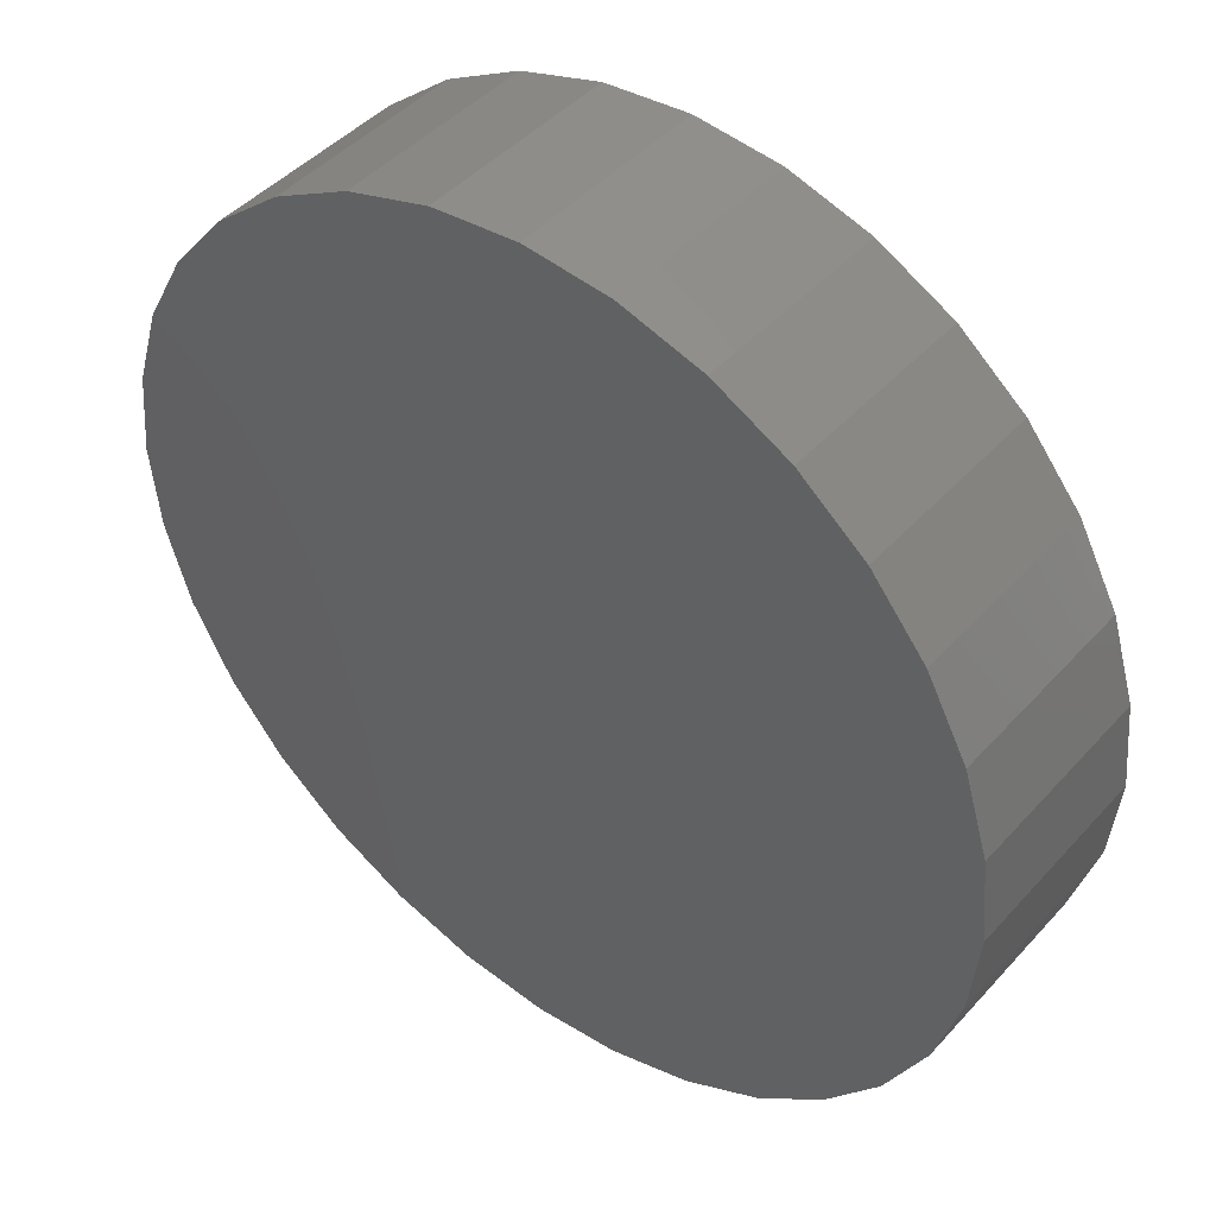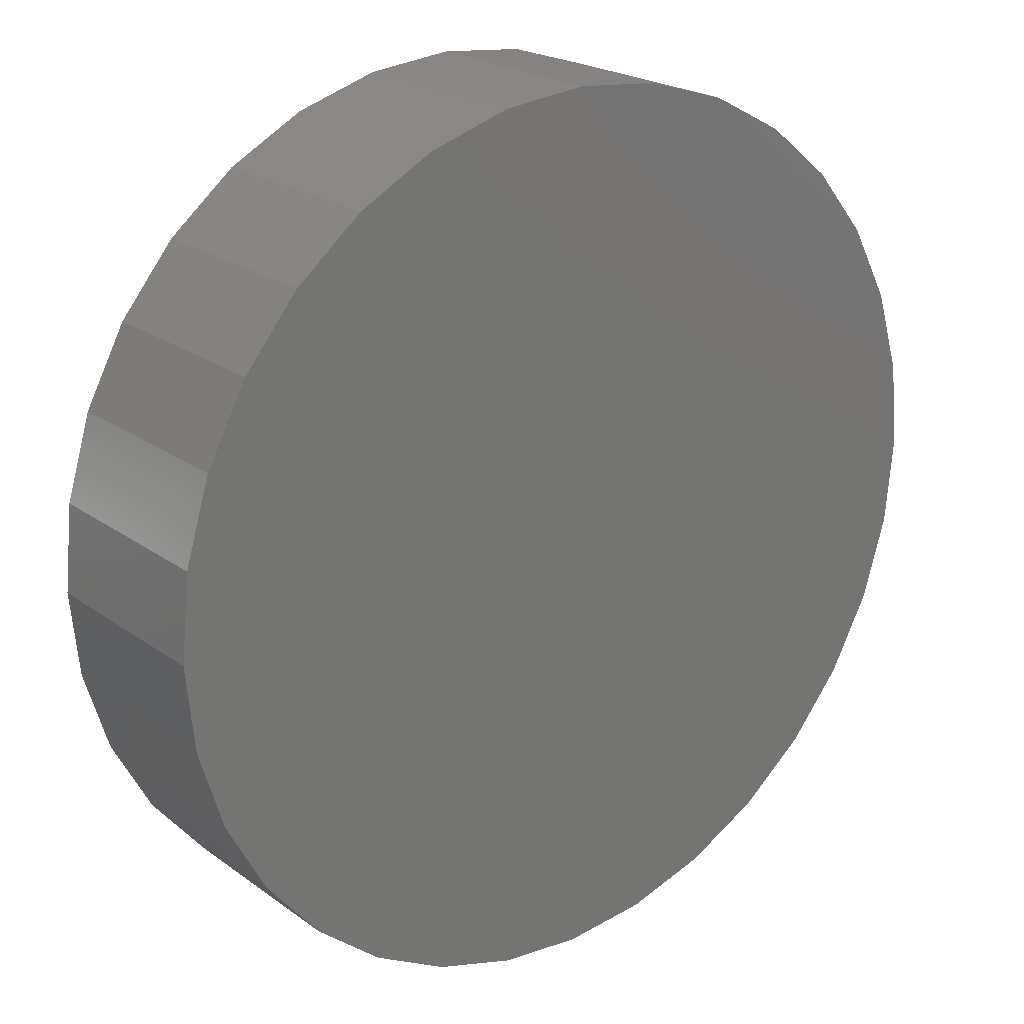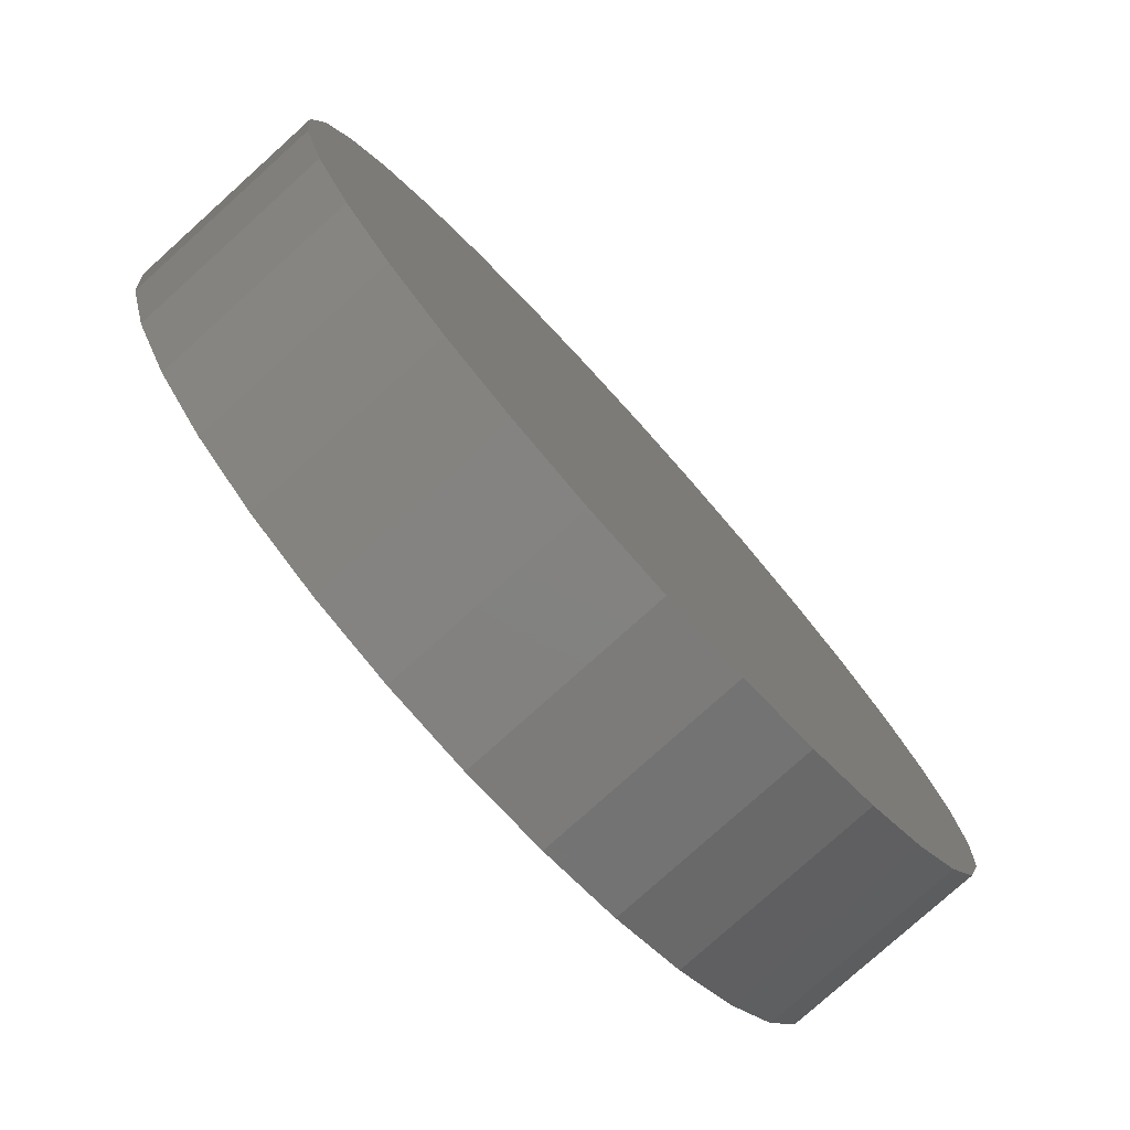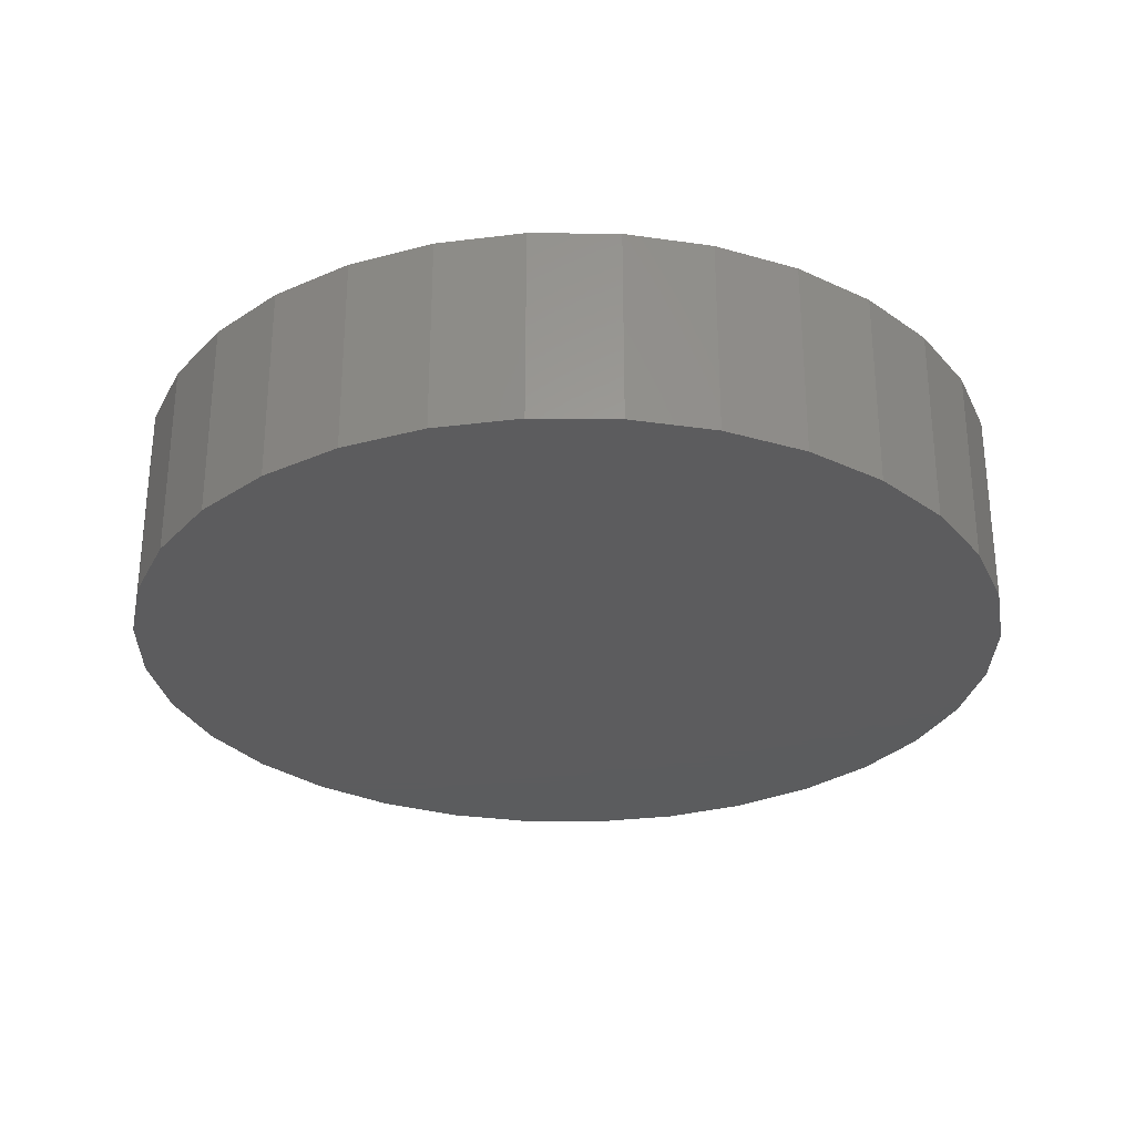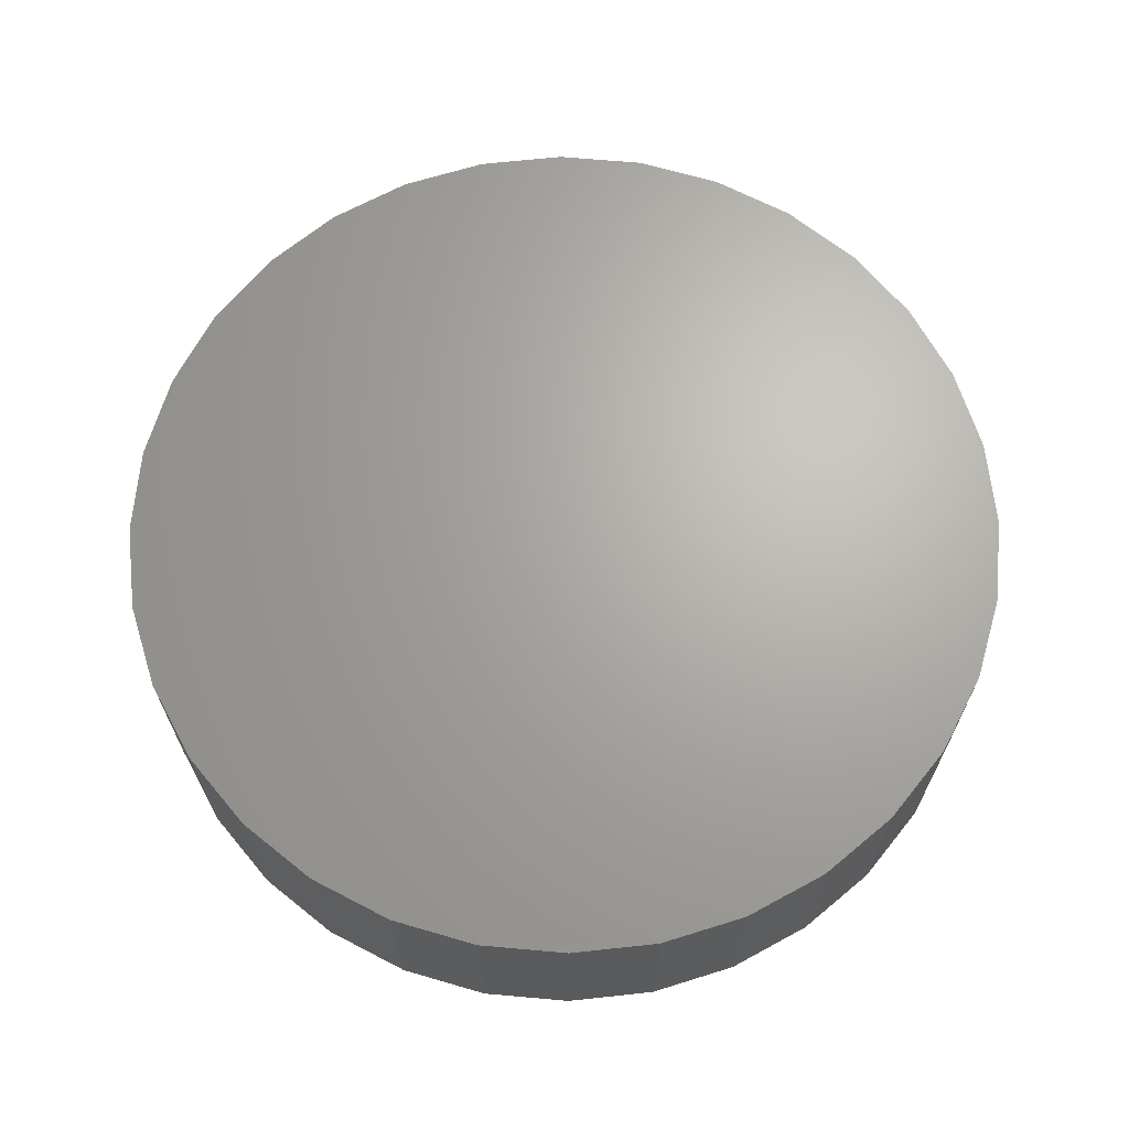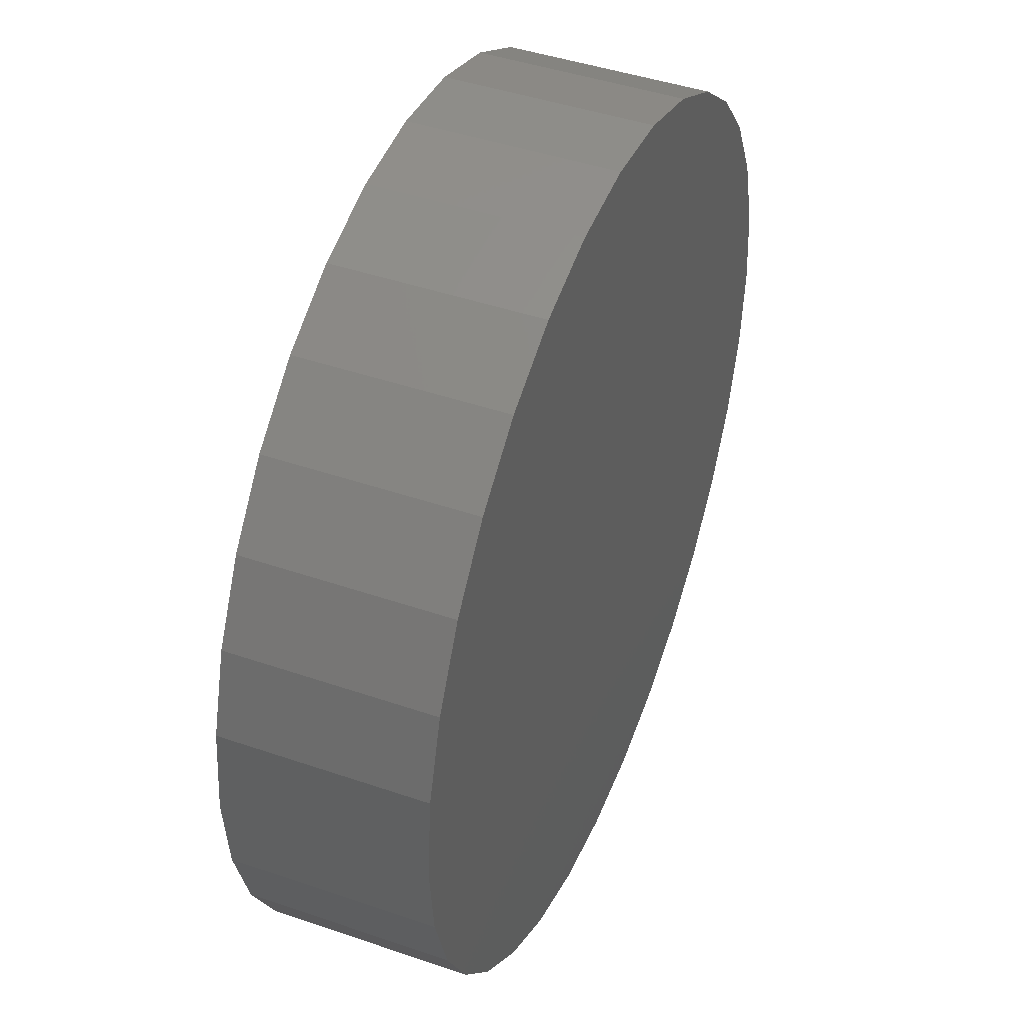
<metadata>
{"format":"stl","ext":"stl","renderer":"f3d","projection":"perspective","resolution":1024,"background":"white","views":[{"elev":44.7,"azim":38.8,"up":"+Y"},{"elev":21.9,"azim":-38.8,"up":"+Y"},{"elev":-78.5,"azim":-48.0,"up":"+Y"},{"elev":-29.4,"azim":-152.7,"up":"+Z"},{"elev":66.6,"azim":-101.8,"up":"+Z"},{"elev":44.2,"azim":-68.1,"up":"+Y"}]}
</metadata>
<code>
# stl→obj: 64 verts, 124 faces
v -0.06603 0.3717 0.1719
v 0.08182 0.3717 0.1719
v 0.007895 0.3789 0.1719
v 0.1529 0.3501 0.1719
v -0.1371 0.3501 0.1719
v 0.2184 0.3151 0.1719
v -0.2026 0.3151 0.1719
v 0.2759 0.268 0.1719
v -0.2601 0.268 0.1719
v 0.323 0.2105 0.1719
v -0.3072 0.2105 0.1719
v 0.358 0.145 0.1719
v -0.3422 0.145 0.1719
v 0.3796 0.07393 0.1719
v -0.3638 0.07393 0.1719
v 0.3868 0 0.1719
v -0.3711 4.641e-17 0.1719
v 0.3796 -0.07393 0.1719
v -0.3638 -0.07393 0.1719
v 0.358 -0.145 0.1719
v -0.3422 -0.145 0.1719
v 0.323 -0.2105 0.1719
v -0.3072 -0.2105 0.1719
v 0.2759 -0.268 0.1719
v -0.2601 -0.268 0.1719
v 0.2184 -0.3151 0.1719
v -0.2026 -0.3151 0.1719
v 0.1529 -0.3501 0.1719
v -0.1371 -0.3501 0.1719
v 0.08182 -0.3717 0.1719
v -0.06603 -0.3717 0.1719
v 0.007895 -0.3789 0.1719
v 0.007895 0.3789 0
v 0.08182 0.3717 0
v -0.06603 0.3717 0
v 0.007895 -0.3789 0
v -0.06603 -0.3717 0
v 0.08182 -0.3717 0
v -0.1371 -0.3501 0
v 0.1529 -0.3501 0
v -0.2026 -0.3151 0
v 0.2184 -0.3151 0
v -0.2601 -0.268 0
v 0.2759 -0.268 0
v -0.3072 -0.2105 0
v 0.323 -0.2105 0
v -0.3422 -0.145 0
v 0.358 -0.145 0
v -0.3638 -0.07393 0
v 0.3796 -0.07393 0
v -0.3711 4.641e-17 0
v 0.3868 0 0
v -0.3638 0.07393 0
v 0.3796 0.07393 0
v -0.3422 0.145 0
v 0.358 0.145 0
v -0.3072 0.2105 0
v 0.323 0.2105 0
v -0.2601 0.268 0
v 0.2759 0.268 0
v -0.2026 0.3151 0
v 0.2184 0.3151 0
v -0.1371 0.3501 0
v 0.1529 0.3501 0
f 1 2 3
f 2 1 4
f 4 1 5
f 4 5 6
f 6 5 7
f 6 7 8
f 8 7 9
f 8 9 10
f 10 9 11
f 10 11 12
f 12 11 13
f 12 13 14
f 14 13 15
f 14 15 16
f 16 15 17
f 16 17 18
f 18 17 19
f 18 19 20
f 20 19 21
f 20 21 22
f 22 21 23
f 22 23 24
f 24 23 25
f 24 25 26
f 26 25 27
f 26 27 28
f 28 27 29
f 28 29 30
f 30 29 31
f 30 31 32
f 33 34 35
f 36 37 38
f 38 37 39
f 38 39 40
f 40 39 41
f 40 41 42
f 42 41 43
f 42 43 44
f 44 43 45
f 44 45 46
f 46 45 47
f 46 47 48
f 48 47 49
f 48 49 50
f 50 49 51
f 50 51 52
f 52 51 53
f 52 53 54
f 54 53 55
f 54 55 56
f 56 55 57
f 56 57 58
f 58 57 59
f 58 59 60
f 60 59 61
f 60 61 62
f 62 61 63
f 62 63 64
f 64 63 35
f 64 35 34
f 52 16 50
f 50 16 18
f 50 18 48
f 48 18 20
f 48 20 46
f 46 20 22
f 46 22 44
f 44 22 24
f 44 24 42
f 42 24 26
f 42 26 40
f 40 26 28
f 40 28 38
f 38 28 30
f 38 30 36
f 36 30 32
f 36 32 37
f 37 32 31
f 37 31 39
f 39 31 29
f 39 29 41
f 41 29 27
f 41 27 43
f 43 27 25
f 43 25 45
f 45 25 23
f 45 23 47
f 47 23 21
f 47 21 49
f 49 21 19
f 49 19 51
f 51 19 17
f 51 17 53
f 53 17 15
f 53 15 55
f 55 15 13
f 55 13 57
f 57 13 11
f 57 11 59
f 59 11 9
f 59 9 61
f 61 9 7
f 61 7 63
f 63 7 5
f 63 5 35
f 35 5 1
f 35 1 33
f 33 1 3
f 33 3 34
f 34 3 2
f 34 2 64
f 64 2 4
f 64 4 62
f 62 4 6
f 62 6 60
f 60 6 8
f 60 8 58
f 58 8 10
f 58 10 56
f 56 10 12
f 56 12 54
f 54 12 14
f 54 14 52
f 52 14 16

</code>
